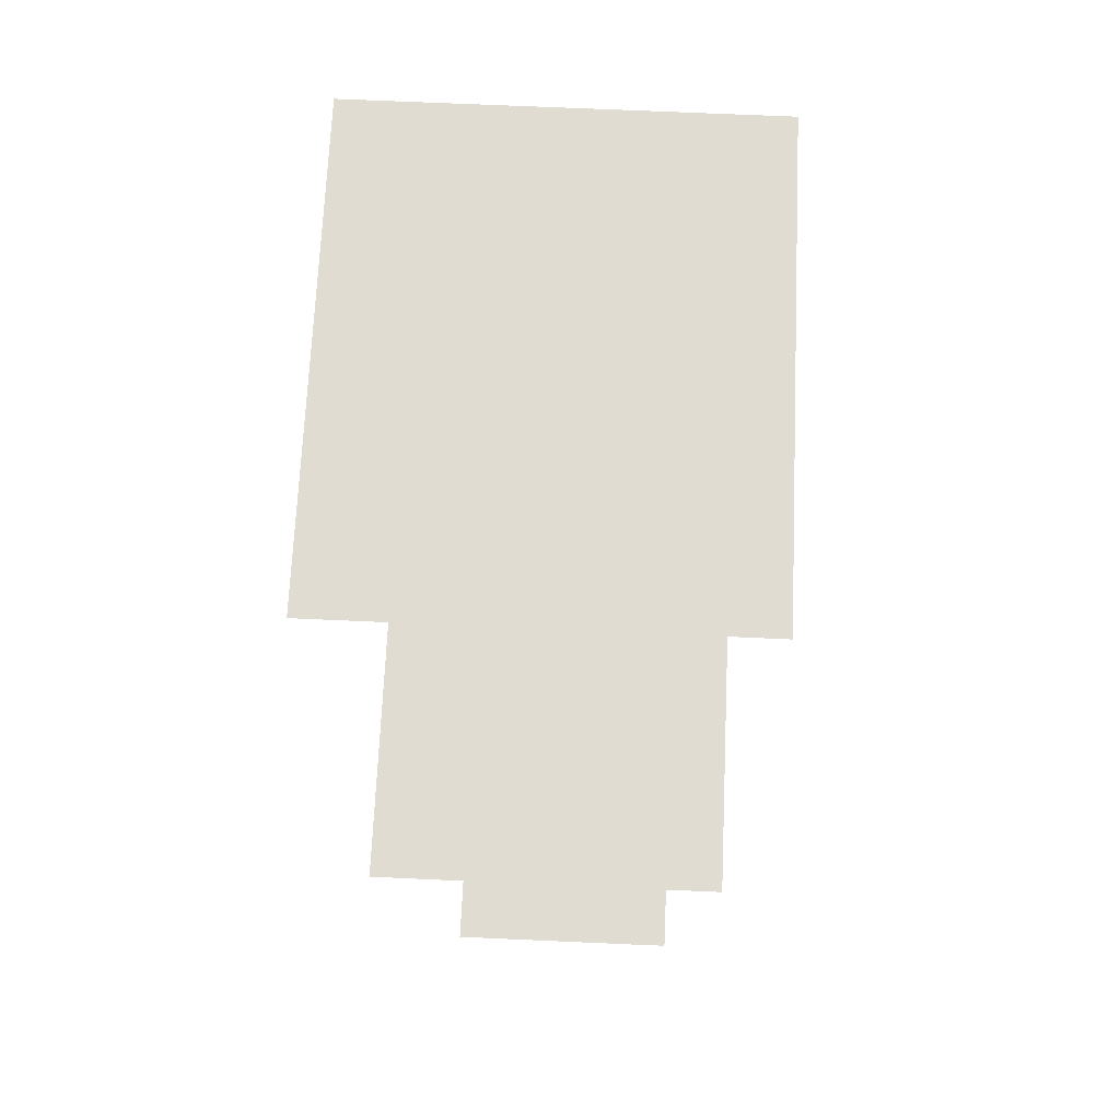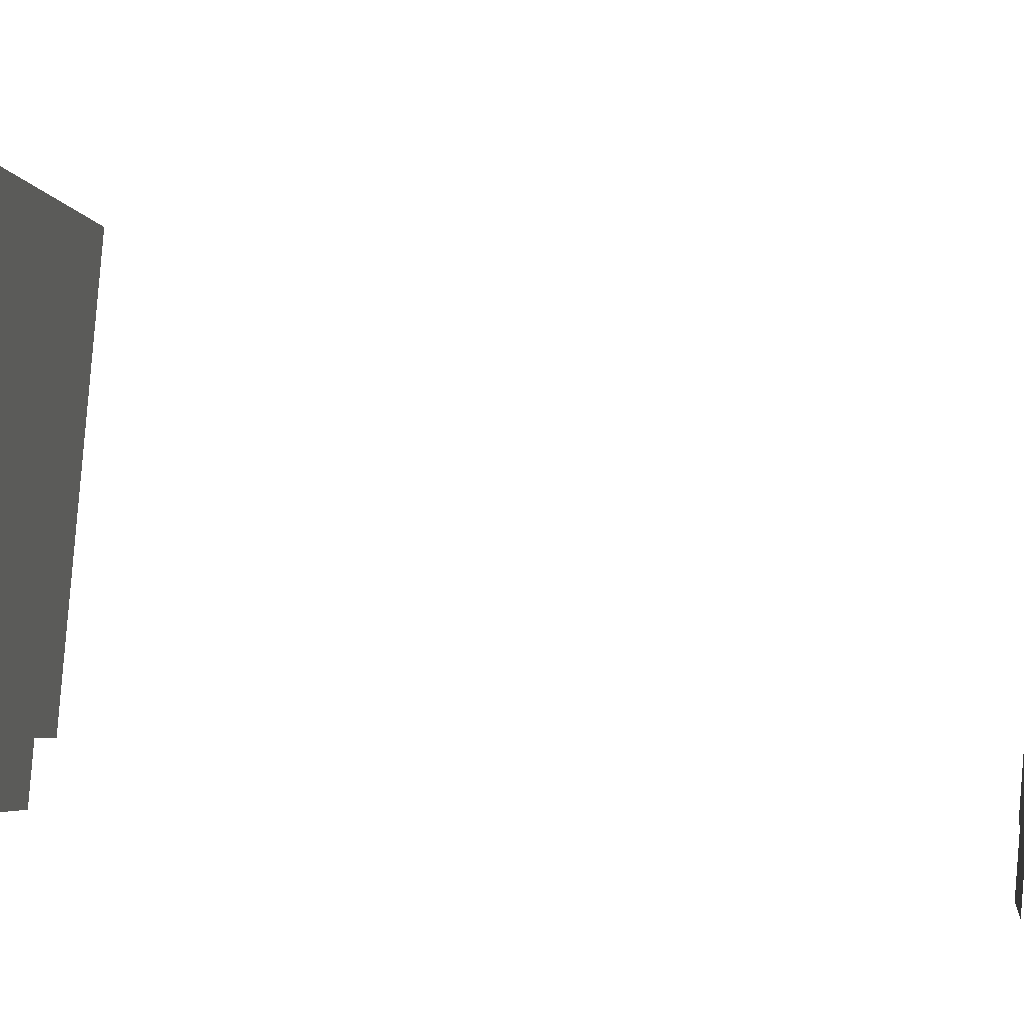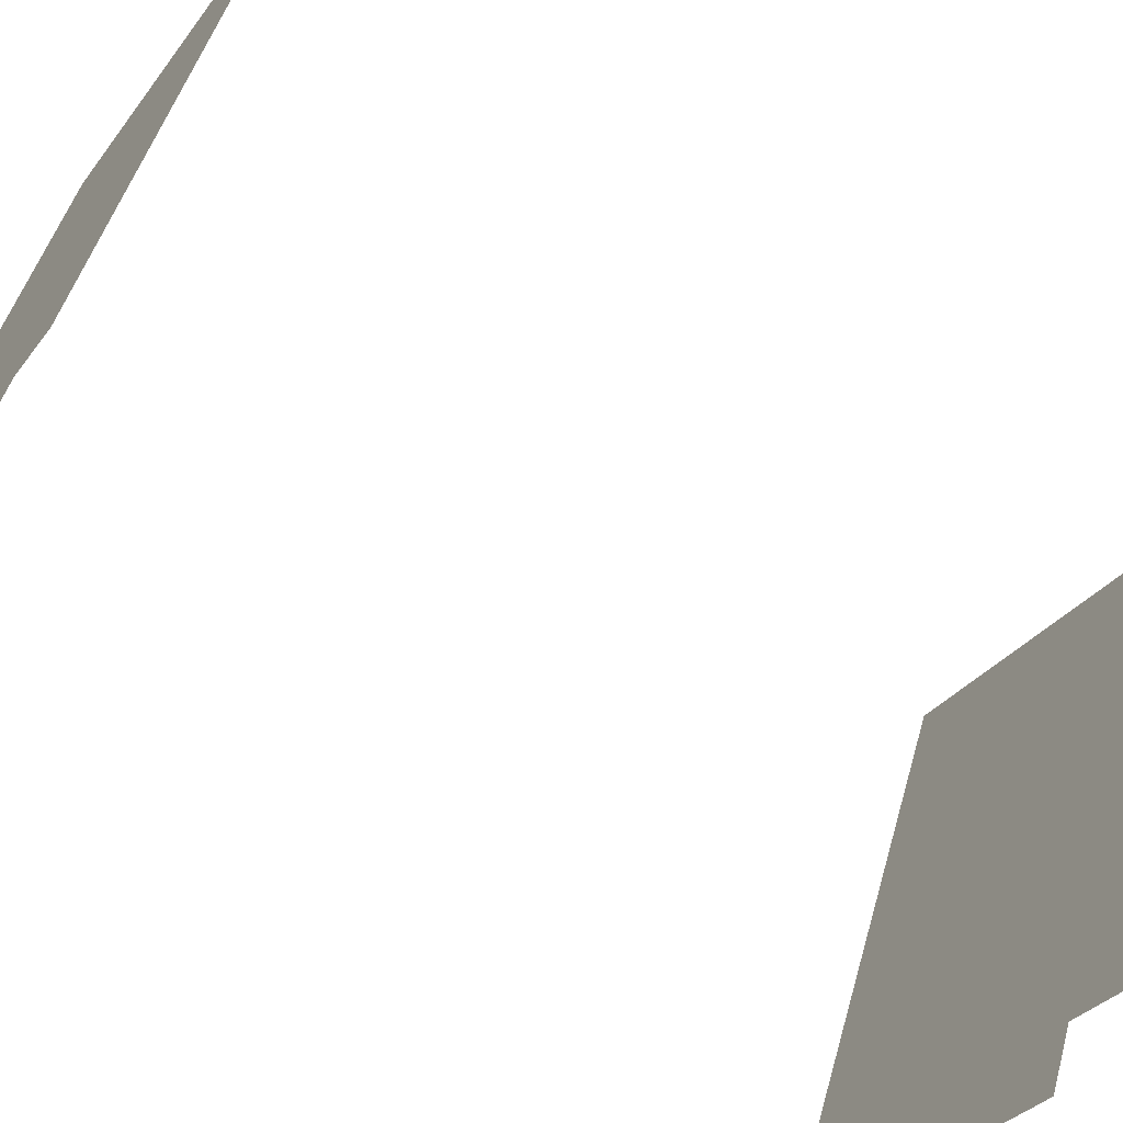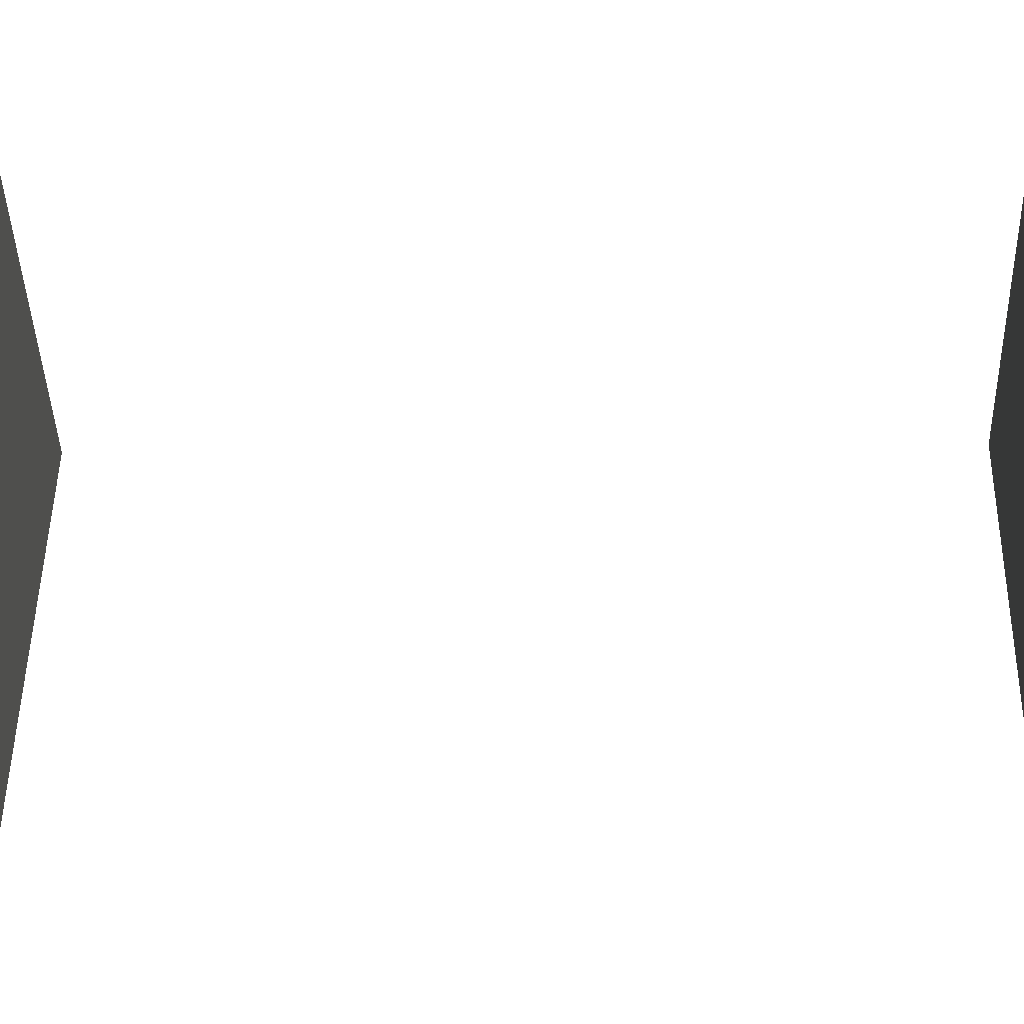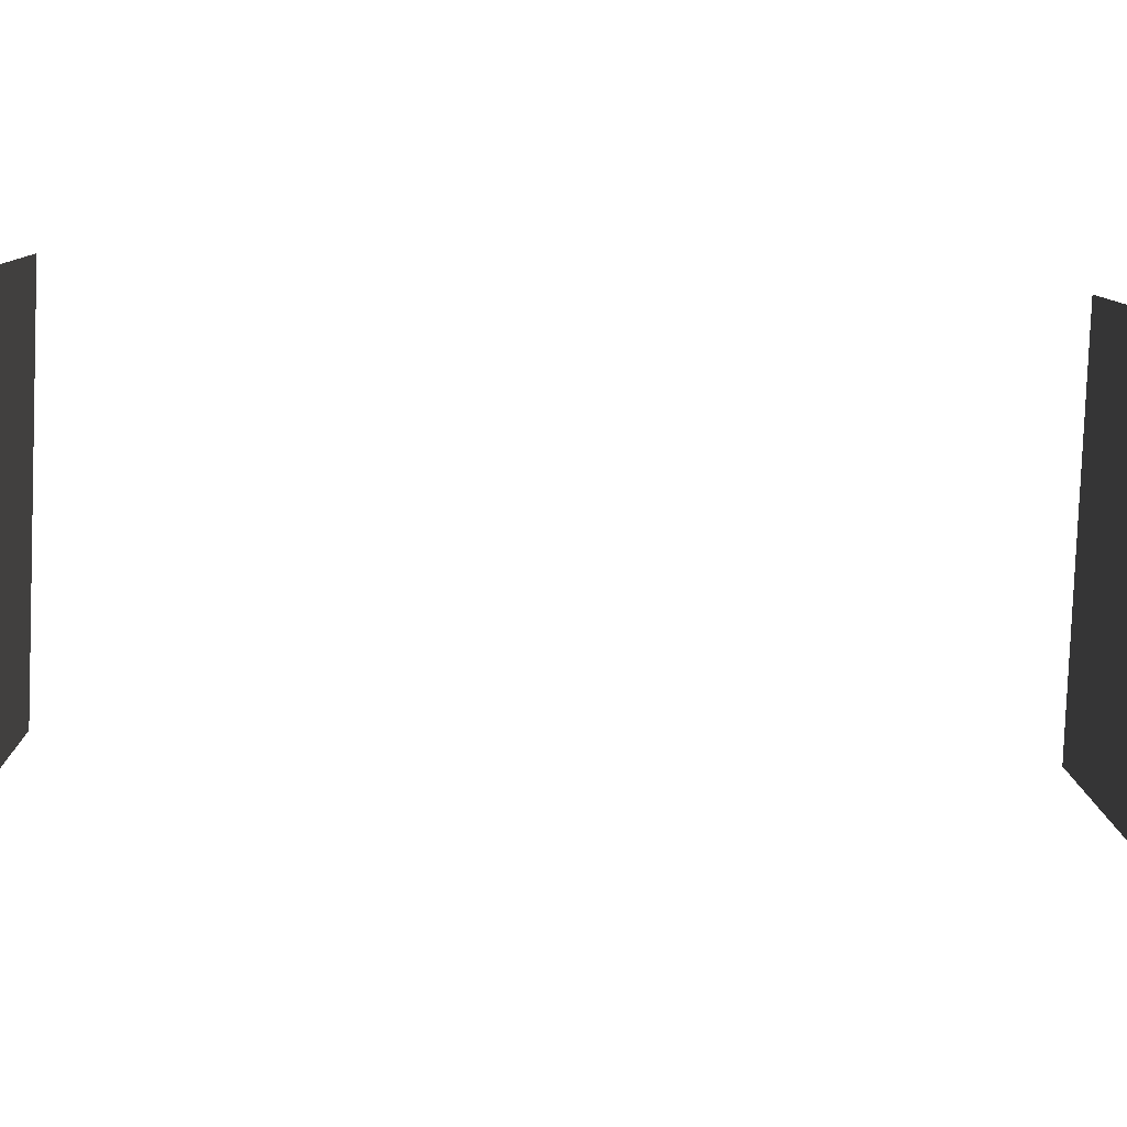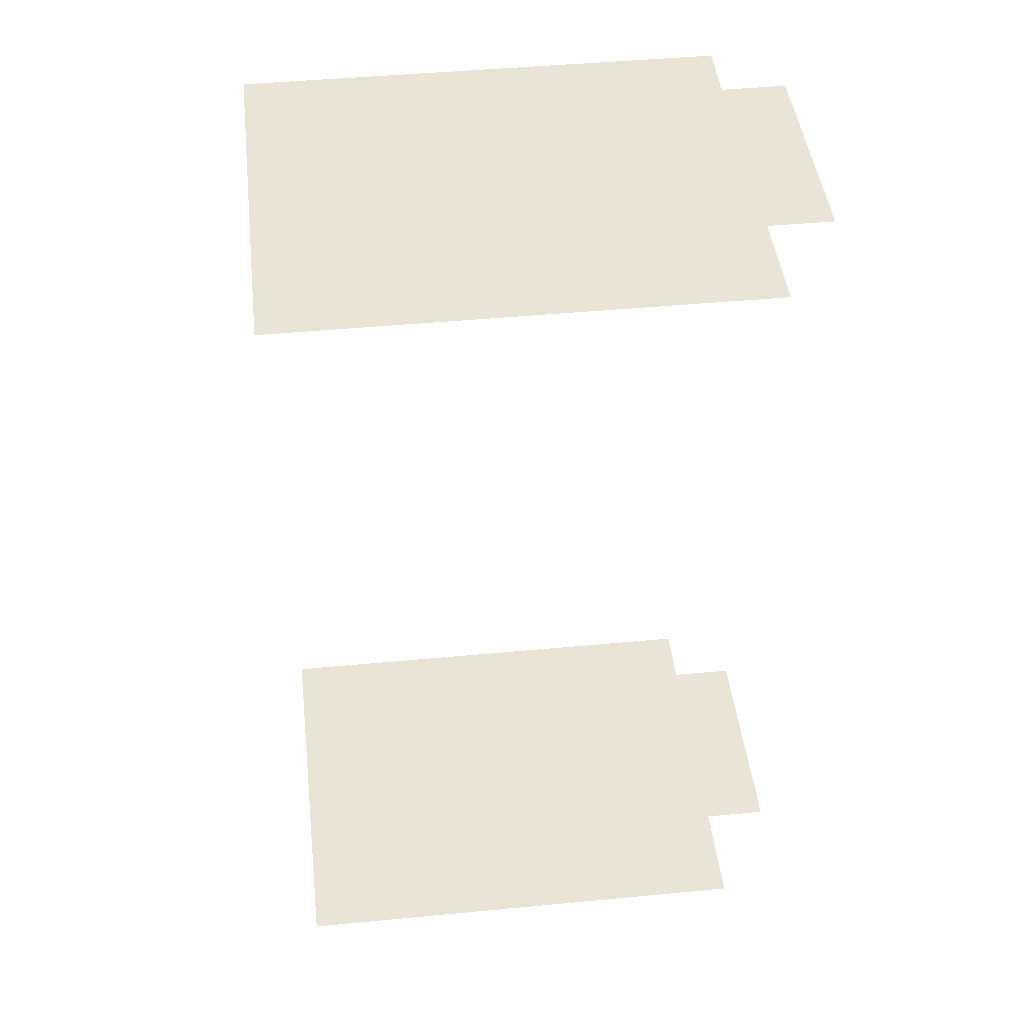
<metadata>
{"format":"obj","ext":"obj","renderer":"f3d","projection":"perspective","resolution":1024,"background":"white","views":[{"elev":69.0,"azim":-25.8,"up":"+Z"},{"elev":24.4,"azim":-79.9,"up":"+Y"},{"elev":-65.0,"azim":55.4,"up":"+Y"},{"elev":-12.9,"azim":-88.0,"up":"+Y"},{"elev":-53.5,"azim":-92.6,"up":"+Y"},{"elev":43.8,"azim":-124.8,"up":"+Z"}]}
</metadata>
<code>
o geometryt000010000010000110010110000110000100110010110110st141
v 177.4 -180.6 564.3
v 172.4 -177.9 564.3
v 184.5 -155.6 564.3
v 203.2 -165.7 564.3
v 188.2 -186.4 564.3
v 179.4 -185.6 564.3
v 175.8 -183.6 564.3
v 191.2 -188 564.3
v 186.6 -189.4 564.3
v 185.1 -188.7 564.3
v 175.8 -183.6 610.9
v 179.4 -185.6 610.9
v 177.4 -180.6 610.9
v 188.2 -186.4 610.9
v 185.1 -188.7 610.9
v 186.6 -189.4 610.9
v 191.2 -188 610.9
v 203.2 -165.7 610.9
v 184.5 -155.6 610.9
v 172.4 -177.9 610.9
f 1 2 3
f 4 1 3
f 5 1 4
f 5 6 1
f 6 7 1
f 8 5 4
f 9 10 5
f 10 6 5
f 11 12 13
f 14 12 15
f 13 12 14
f 16 14 15
f 14 17 18
f 18 13 14
f 19 13 18
f 19 20 13

</code>
